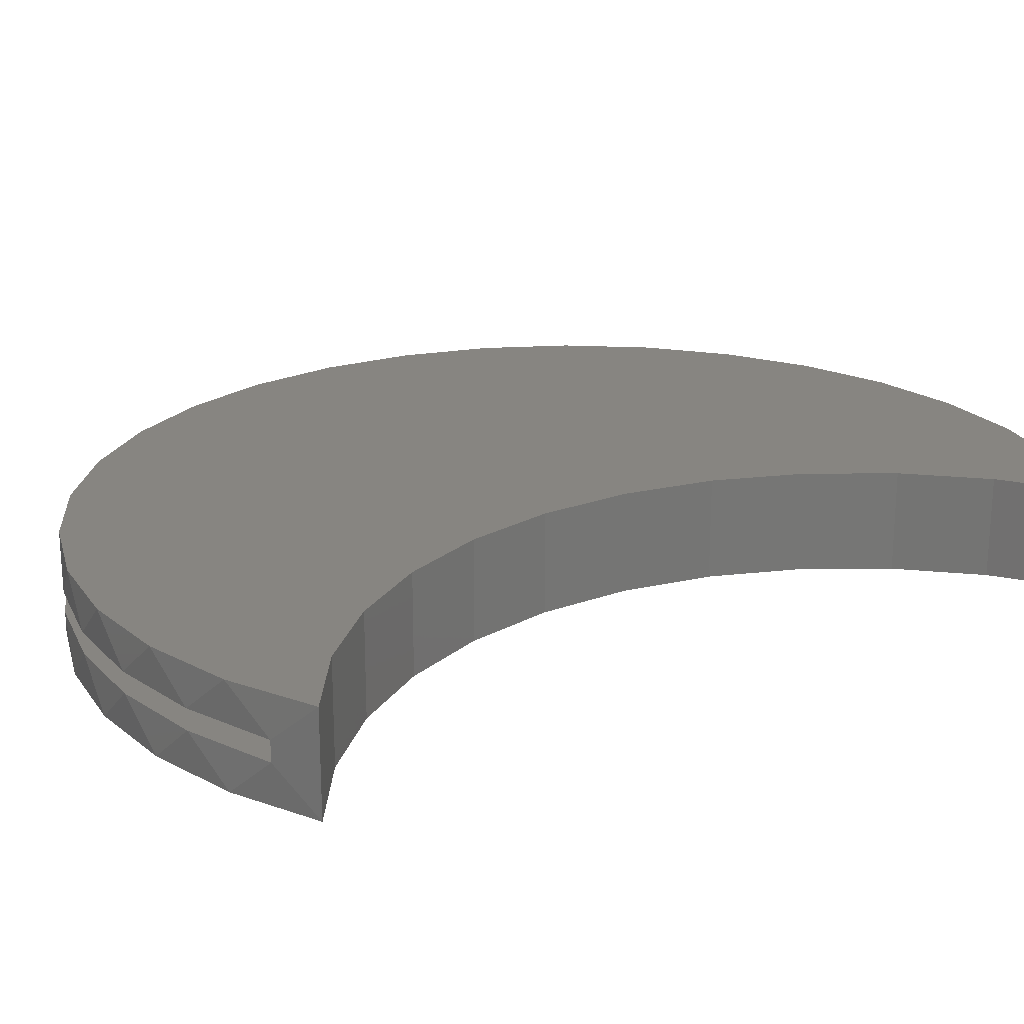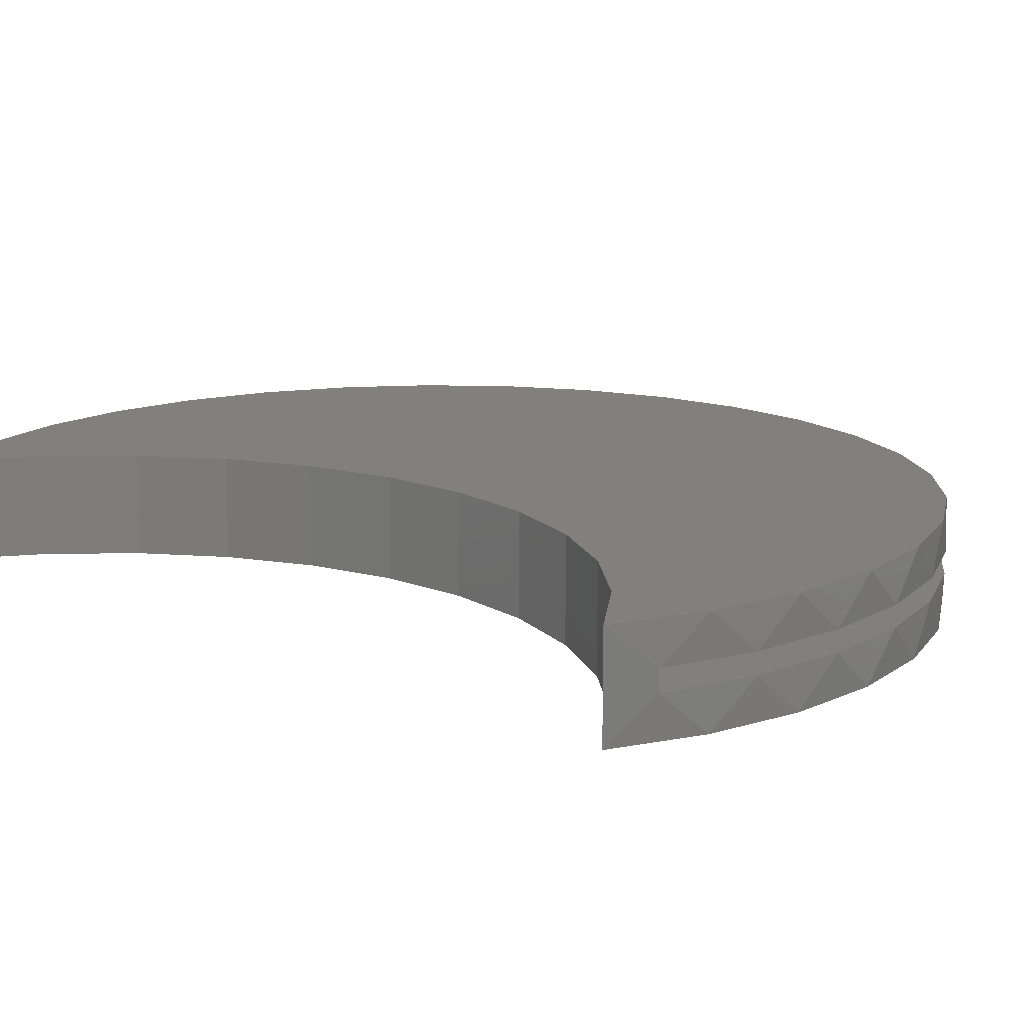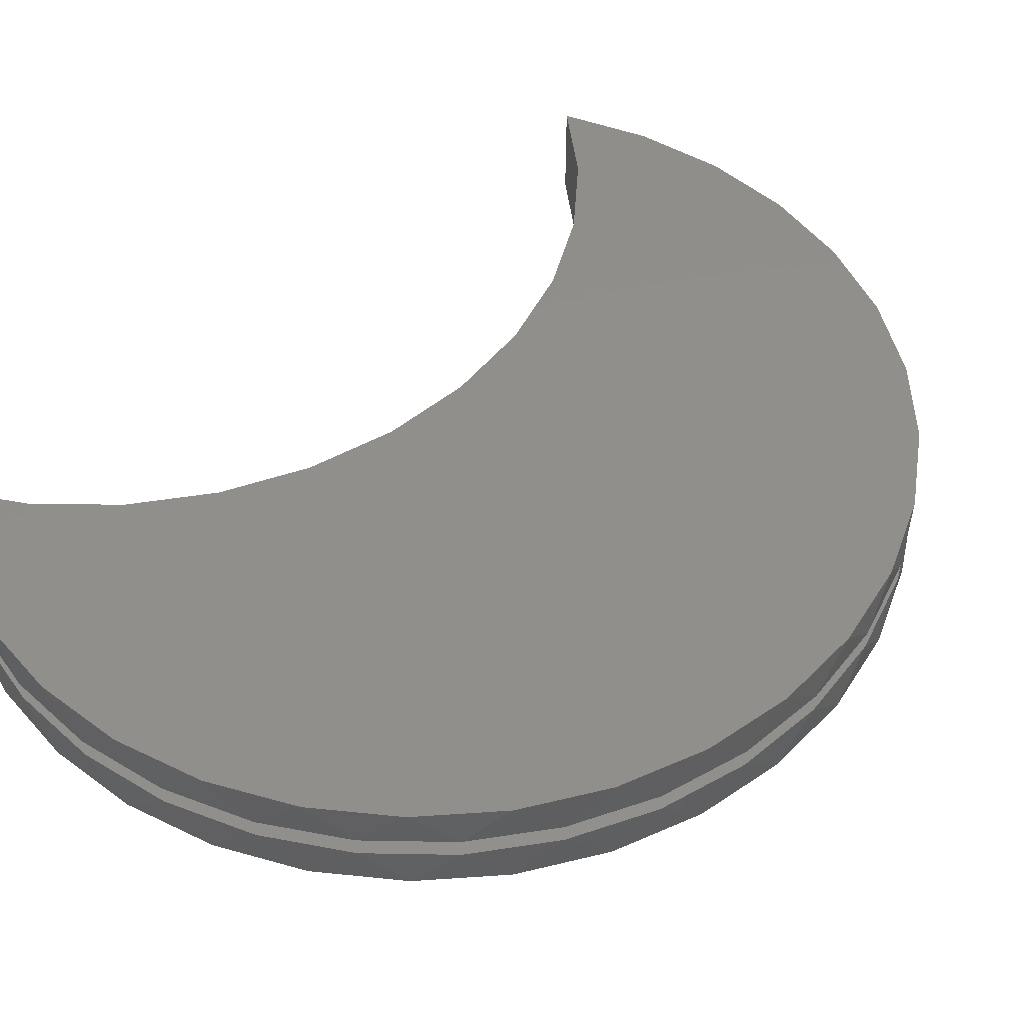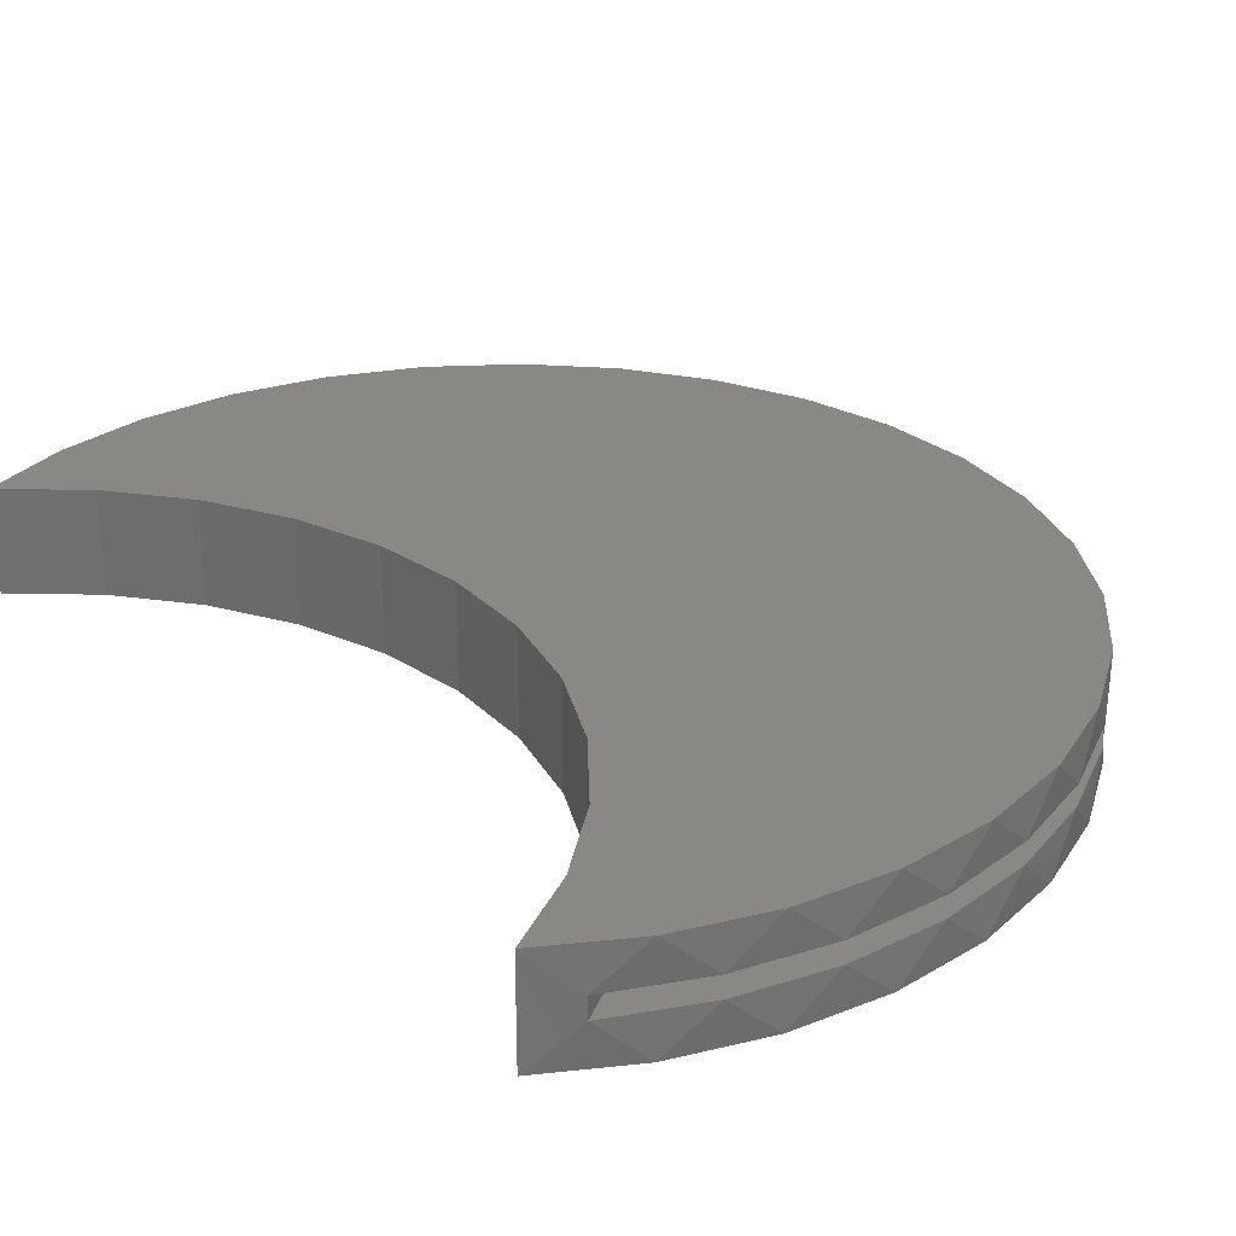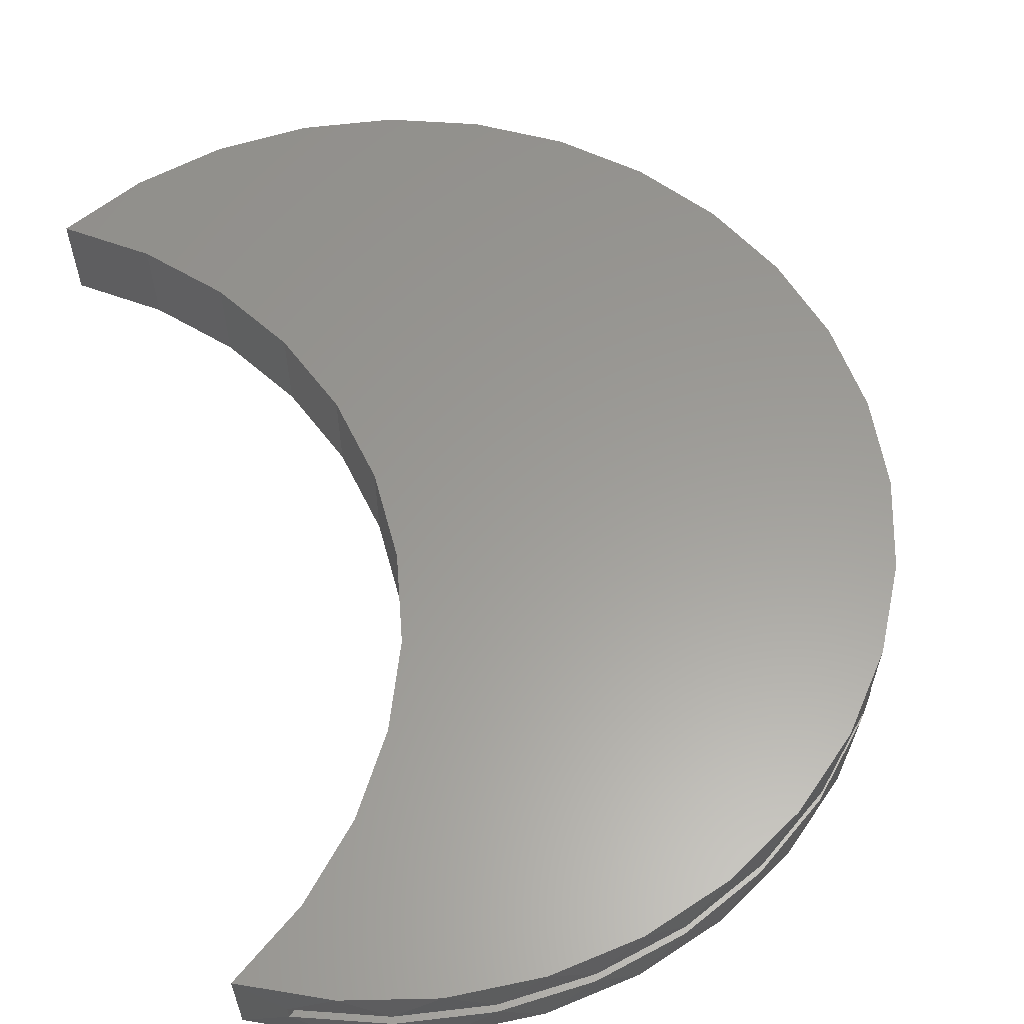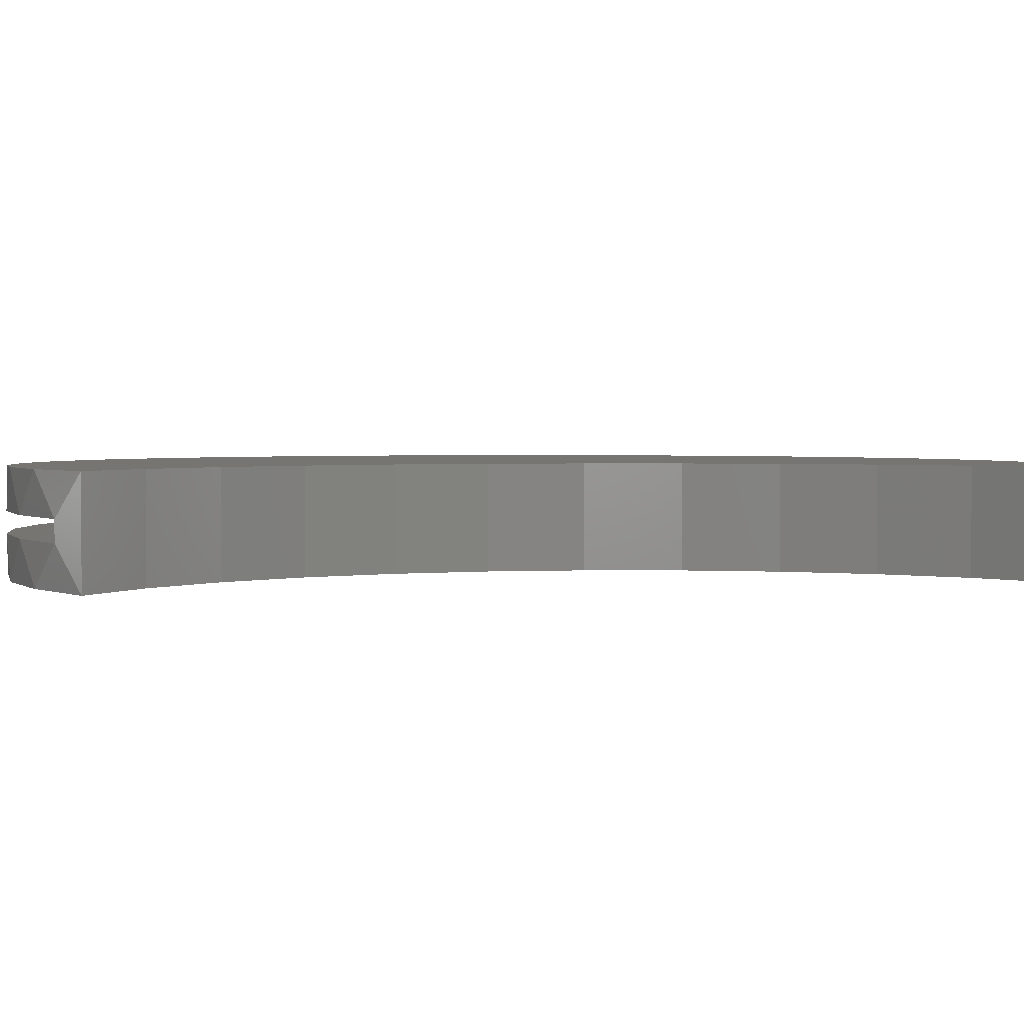
<metadata>
{"format":"stl","ext":"stl","renderer":"f3d","projection":"perspective","resolution":1024,"background":"white","views":[{"elev":21.6,"azim":-123.4,"up":"+Y"},{"elev":14.1,"azim":-48.2,"up":"+Y"},{"elev":48.4,"azim":47.4,"up":"+Y"},{"elev":27.7,"azim":-34.2,"up":"+Y"},{"elev":60.0,"azim":-15.1,"up":"+Y"},{"elev":2.3,"azim":-100.3,"up":"+Y"}]}
</metadata>
<code>
# stl→obj: 130 verts, 256 faces
v 0.1875 -6.028e-19 -0.3281
v 0.2198 -0.03125 -0.3449
v 0.1875 -0.07812 -0.3281
v 0.2527 1.091e-18 -0.3582
v 0.1875 3.555e-17 0.3232
v 0.2198 -0.03125 0.34
v 0.2527 4.059e-17 0.3533
v 0.1875 -0.07812 0.3232
v 0.2198 -0.04688 0.34
v 0.2527 -0.07812 0.3533
v 0.2198 -0.04688 -0.3449
v 0.2527 -0.07812 -0.3582
v 0.2876 -0.03125 0.3636
v 0.3224 4.541e-17 0.3704
v 0.3586 -0.03125 0.374
v 0.3941 4.959e-17 0.3741
v 0.4302 -0.03125 0.3707
v 0.4652 5.298e-17 0.3641
v 0.5 -0.03125 0.3539
v 0.5331 5.546e-17 0.3407
v 0.5653 -0.03125 0.3242
v 0.5954 5.693e-17 0.305
v 0.6238 -0.03125 0.2827
v 0.6497 5.734e-17 0.2581
v 0.6734 -0.03125 0.2308
v 0.6942 5.668e-17 0.2017
v 0.7122 -0.03125 0.1705
v 0.7271 5.497e-17 0.1379
v 0.7389 -0.03125 0.1039
v 0.7474 5.227e-17 0.06901
v 0.7525 -0.03125 0.03341
v 0.7542 4.868e-17 -0.002467
v 0.7525 -0.03125 -0.03834
v 0.7474 4.433e-17 -0.07394
v 0.7389 -0.03125 -0.1088
v 0.7271 3.938e-17 -0.1428
v 0.7122 -0.03125 -0.1754
v 0.6942 3.401e-17 -0.2066
v 0.6734 -0.03125 -0.2357
v 0.6497 2.842e-17 -0.263
v 0.6238 -0.03125 -0.2876
v 0.5954 2.279e-17 -0.3099
v 0.5653 -0.03125 -0.3292
v 0.5331 1.735e-17 -0.3457
v 0.5 -0.03125 -0.3589
v 0.4652 1.229e-17 -0.369
v 0.4302 -0.03125 -0.3757
v 0.3941 7.786e-18 -0.379
v 0.3586 -0.03125 -0.3789
v 0.3224 4.008e-18 -0.3754
v 0.2876 -0.03125 -0.3686
v 0.2876 -0.04688 0.3636
v 0.3224 -0.07812 0.3704
v 0.3586 -0.04688 0.374
v 0.3941 -0.07812 0.3741
v 0.4302 -0.04688 0.3707
v 0.4652 -0.07812 0.3641
v 0.5 -0.04688 0.3539
v 0.5331 -0.07812 0.3407
v 0.5653 -0.04688 0.3242
v 0.5954 -0.07812 0.305
v 0.6238 -0.04688 0.2827
v 0.6497 -0.07812 0.2581
v 0.6734 -0.04688 0.2308
v 0.6942 -0.07812 0.2017
v 0.7122 -0.04688 0.1705
v 0.7271 -0.07812 0.1379
v 0.7389 -0.04688 0.1039
v 0.7474 -0.07812 0.06901
v 0.7525 -0.04688 0.03341
v 0.7542 -0.07812 -0.002467
v 0.7525 -0.04688 -0.03834
v 0.7474 -0.07812 -0.07394
v 0.7389 -0.04688 -0.1088
v 0.7271 -0.07812 -0.1428
v 0.7122 -0.04688 -0.1754
v 0.6942 -0.07812 -0.2066
v 0.6734 -0.04688 -0.2357
v 0.6497 -0.07812 -0.263
v 0.6238 -0.04688 -0.2876
v 0.5954 -0.07812 -0.3099
v 0.5653 -0.04688 -0.3292
v 0.5331 -0.07812 -0.3457
v 0.5 -0.04688 -0.3589
v 0.4652 -0.07812 -0.369
v 0.4302 -0.04688 -0.3757
v 0.3941 -0.07812 -0.379
v 0.3586 -0.04688 -0.3789
v 0.3224 -0.07812 -0.3754
v 0.2876 -0.04688 -0.3686
v 0.2778 -0.03125 0.2944
v 0.2778 -0.04688 0.2944
v 0.3267 -0.03125 0.2391
v 0.3267 -0.04688 0.2391
v 0.3648 -0.03125 0.176
v 0.3648 -0.04688 0.176
v 0.3909 -0.03125 0.107
v 0.3909 -0.04688 0.107
v 0.4042 -0.03125 0.03442
v 0.4042 -0.04688 0.03442
v 0.4042 -0.03125 -0.03935
v 0.4042 -0.04688 -0.03935
v 0.3909 -0.03125 -0.1119
v 0.3909 -0.04688 -0.1119
v 0.3648 -0.03125 -0.1809
v 0.3648 -0.04688 -0.1809
v 0.3267 -0.03125 -0.2441
v 0.3267 -0.04688 -0.2441
v 0.2778 -0.03125 -0.2993
v 0.2778 -0.04688 -0.2993
v 0.2455 -0.07812 0.2816
v 0.2946 -0.07812 0.2298
v 0.3331 -0.07812 0.1696
v 0.3595 -0.07812 0.1033
v 0.3729 -0.07812 0.03322
v 0.3729 -0.07812 -0.03816
v 0.3595 -0.07812 -0.1083
v 0.3331 -0.07812 -0.1746
v 0.2946 -0.07812 -0.2347
v 0.2455 -0.07812 -0.2865
v 0.3595 2.115e-17 -0.1083
v 0.3729 2.579e-17 -0.03816
v 0.3729 2.975e-17 0.03322
v 0.3595 3.289e-17 0.1033
v 0.3331 3.511e-17 0.1696
v 0.2946 3.631e-17 0.2298
v 0.2455 3.646e-17 0.2816
v 0.2455 4.927e-18 -0.2865
v 0.2946 1.053e-17 -0.2347
v 0.3331 1.6e-17 -0.1746
f 1 2 3
f 1 4 2
f 5 6 7
f 5 8 6
f 8 9 6
f 8 10 9
f 3 11 12
f 3 2 11
f 6 13 7
f 7 13 14
f 14 13 15
f 14 15 16
f 16 15 17
f 16 17 18
f 18 17 19
f 18 19 20
f 20 19 21
f 20 21 22
f 22 21 23
f 22 23 24
f 24 23 25
f 24 25 26
f 26 25 27
f 26 27 28
f 28 27 29
f 28 29 30
f 30 29 31
f 30 31 32
f 31 33 32
f 34 32 33
f 33 35 34
f 36 34 35
f 35 37 36
f 38 36 37
f 37 39 38
f 40 38 39
f 39 41 40
f 42 40 41
f 41 43 42
f 44 42 43
f 43 45 44
f 46 44 45
f 45 47 46
f 48 46 47
f 47 49 48
f 50 48 49
f 49 51 50
f 4 50 51
f 2 4 51
f 9 10 52
f 10 53 52
f 54 52 53
f 53 55 54
f 56 54 55
f 55 57 56
f 58 56 57
f 57 59 58
f 60 58 59
f 59 61 60
f 62 60 61
f 61 63 62
f 64 62 63
f 63 65 64
f 66 64 65
f 65 67 66
f 68 66 67
f 67 69 68
f 70 68 69
f 69 71 70
f 70 71 72
f 72 71 73
f 72 73 74
f 74 73 75
f 74 75 76
f 76 75 77
f 76 77 78
f 78 77 79
f 78 79 80
f 80 79 81
f 80 81 82
f 82 81 83
f 82 83 84
f 84 83 85
f 84 85 86
f 86 85 87
f 86 87 88
f 88 87 89
f 88 89 90
f 90 89 12
f 11 90 12
f 6 9 91
f 91 9 92
f 91 92 93
f 93 92 94
f 93 94 95
f 95 94 96
f 95 96 97
f 97 96 98
f 97 98 99
f 99 98 100
f 99 100 101
f 101 100 102
f 101 102 103
f 103 102 104
f 103 104 105
f 105 104 106
f 105 106 107
f 107 106 108
f 107 108 109
f 109 108 110
f 109 110 2
f 2 110 11
f 17 15 13
f 17 13 19
f 51 49 47
f 19 13 21
f 21 13 6
f 21 6 23
f 23 6 91
f 23 91 25
f 25 91 93
f 25 93 27
f 27 93 95
f 27 95 29
f 29 95 97
f 29 97 31
f 31 97 99
f 31 99 33
f 33 99 101
f 33 101 35
f 35 101 103
f 35 103 37
f 37 103 105
f 37 105 39
f 39 105 107
f 39 107 41
f 41 107 109
f 41 109 43
f 43 109 2
f 43 2 45
f 45 2 51
f 45 51 47
f 52 54 56
f 58 52 56
f 86 88 90
f 86 90 84
f 84 90 11
f 84 11 82
f 82 11 110
f 82 110 80
f 80 110 108
f 80 108 78
f 78 108 106
f 78 106 76
f 76 106 104
f 76 104 74
f 74 104 102
f 74 102 72
f 72 102 100
f 72 100 70
f 70 100 98
f 70 98 68
f 68 98 96
f 68 96 66
f 66 96 94
f 66 94 64
f 64 94 92
f 64 92 62
f 62 92 9
f 62 9 60
f 60 9 52
f 60 52 58
f 53 57 55
f 85 89 87
f 57 53 59
f 59 53 10
f 59 10 61
f 61 10 8
f 61 8 63
f 63 8 111
f 63 111 65
f 65 111 112
f 65 112 67
f 67 112 113
f 67 113 69
f 69 113 114
f 69 114 71
f 71 114 115
f 71 115 73
f 73 115 116
f 73 116 117
f 73 117 75
f 75 117 118
f 75 118 77
f 77 118 119
f 77 119 79
f 79 119 120
f 79 120 81
f 81 120 83
f 83 120 3
f 83 3 85
f 85 3 12
f 85 12 89
f 16 18 14
f 48 50 46
f 121 122 34
f 34 122 123
f 34 123 32
f 32 123 124
f 32 124 30
f 30 124 125
f 30 125 28
f 28 125 126
f 28 126 26
f 26 126 127
f 26 127 24
f 24 127 5
f 24 5 22
f 22 5 7
f 22 7 20
f 20 7 14
f 20 14 18
f 42 128 40
f 40 128 129
f 40 129 38
f 38 129 130
f 38 130 36
f 36 130 121
f 36 121 34
f 50 4 46
f 46 4 1
f 46 1 44
f 44 1 128
f 44 128 42
f 123 114 124
f 124 114 113
f 124 113 125
f 125 113 112
f 125 112 126
f 126 112 111
f 126 111 127
f 127 111 8
f 127 8 5
f 114 123 115
f 115 123 122
f 115 122 116
f 116 122 121
f 116 121 117
f 117 121 130
f 117 130 118
f 118 130 129
f 118 129 119
f 119 129 128
f 119 128 120
f 120 128 1
f 120 1 3

</code>
